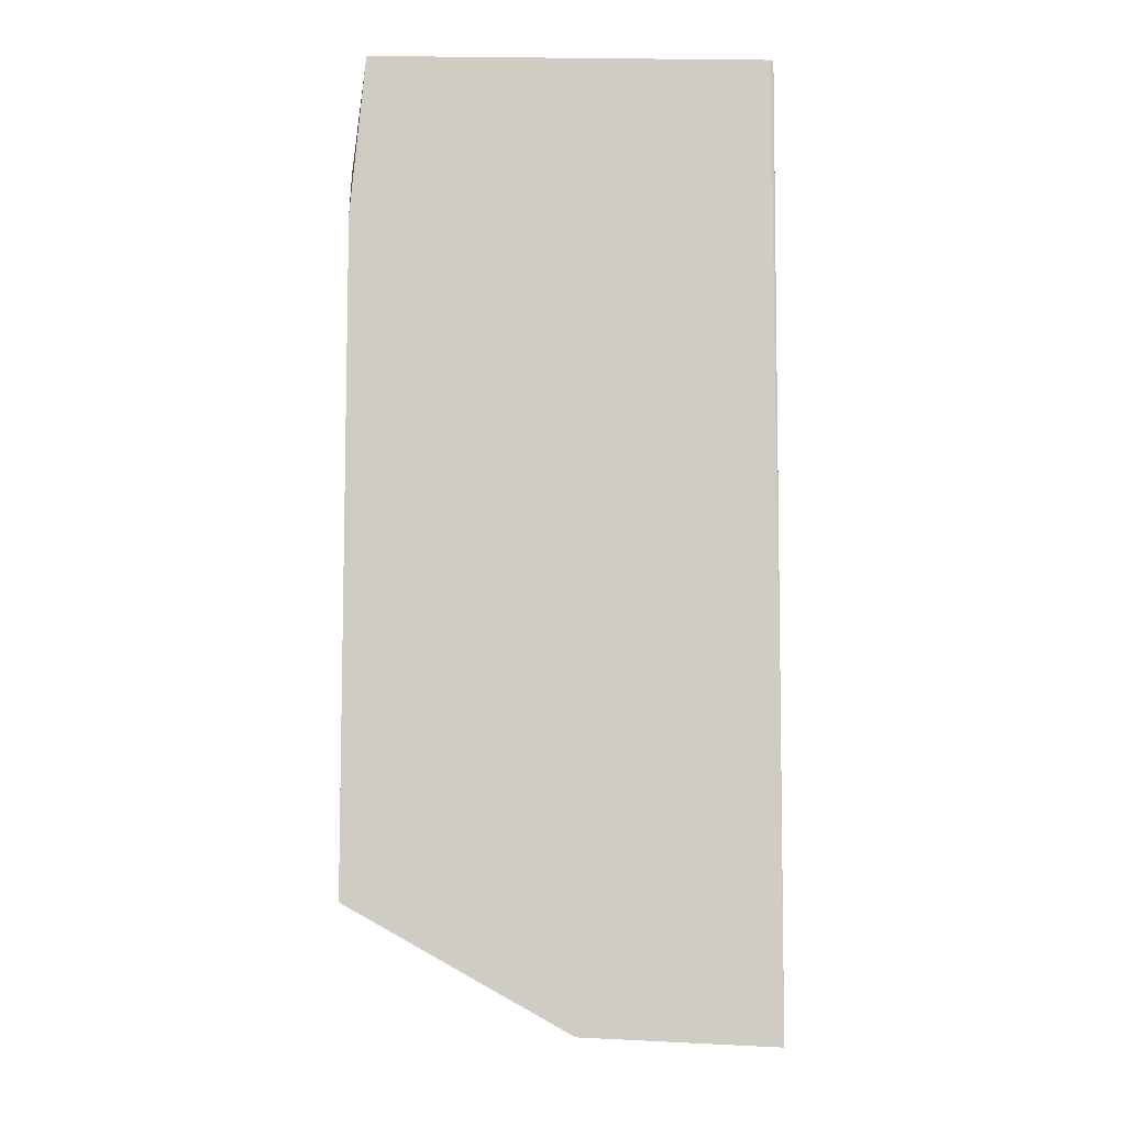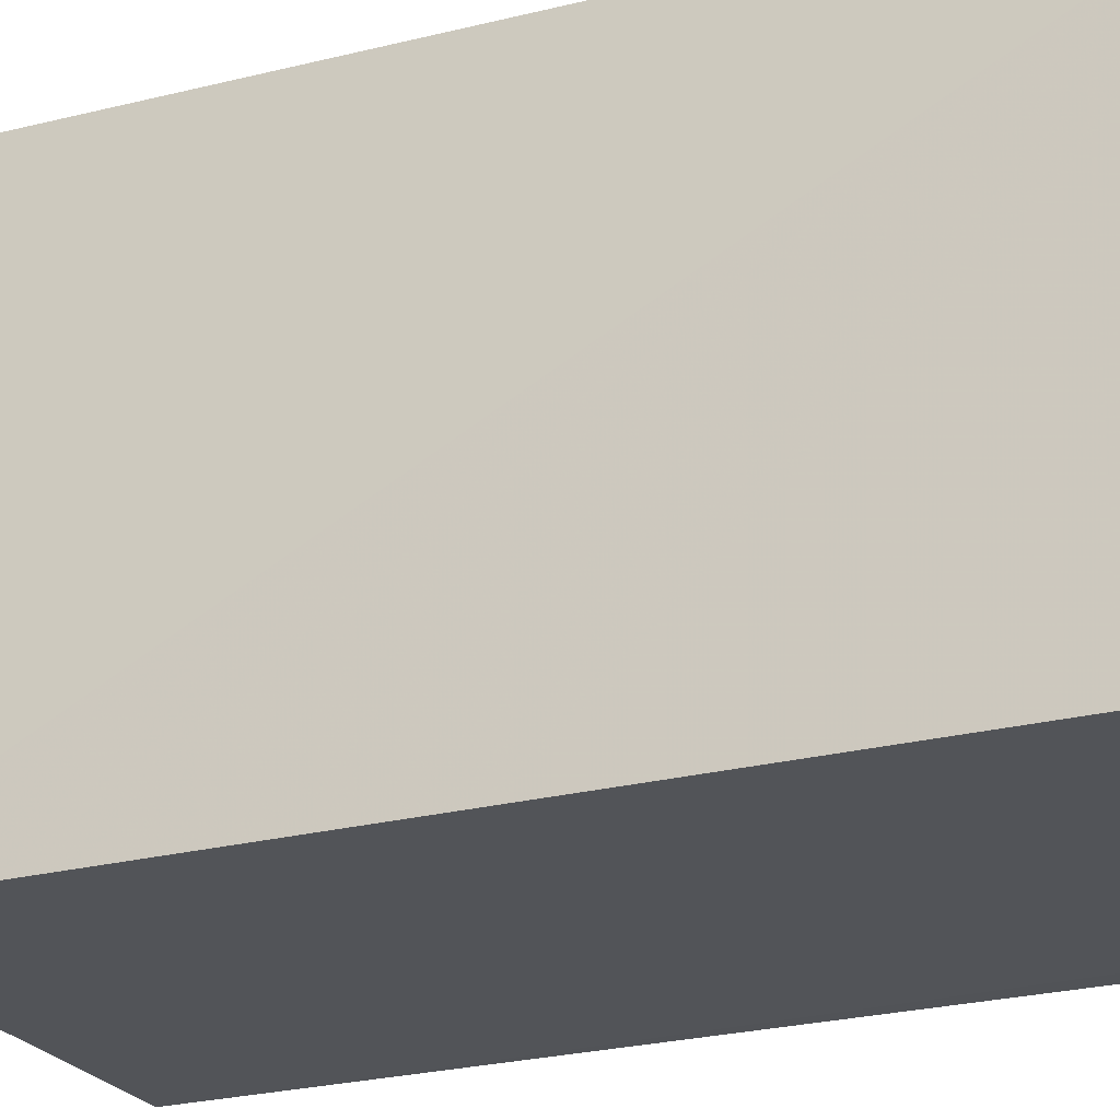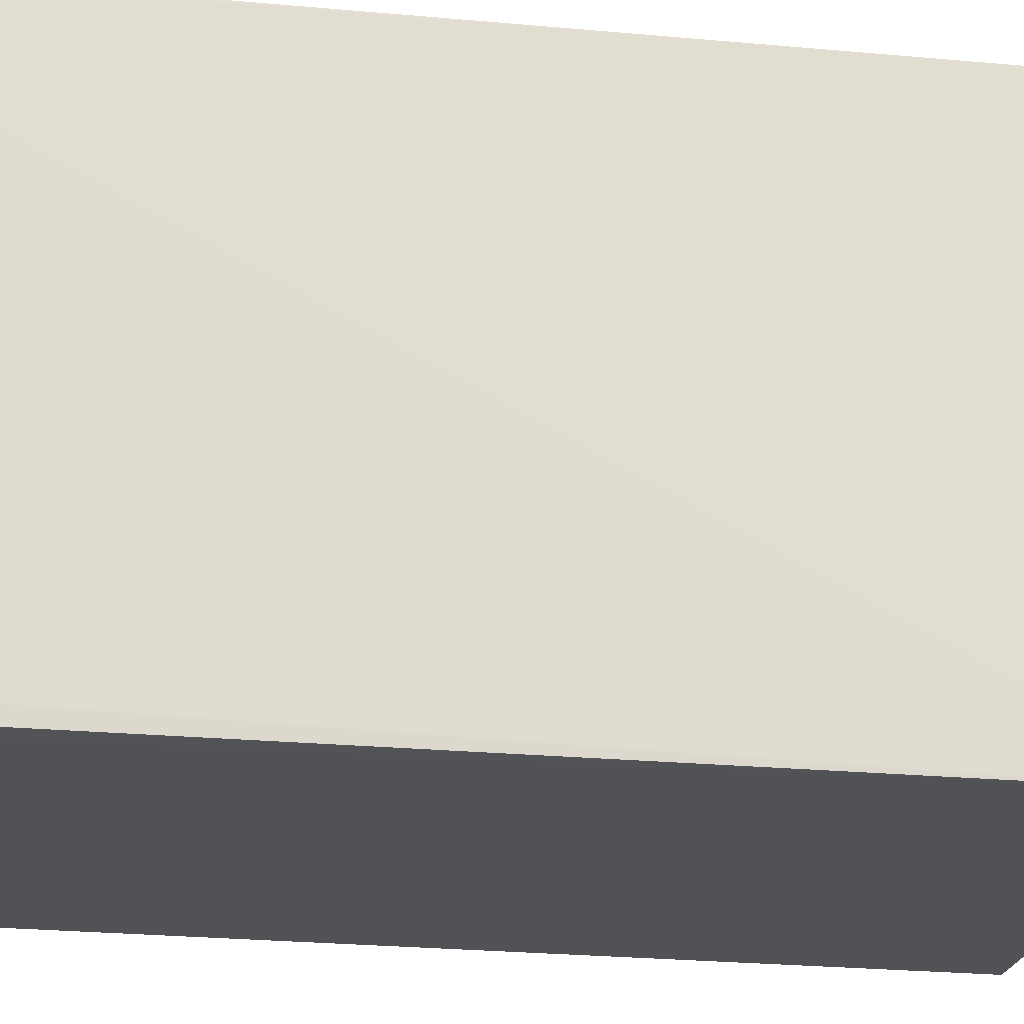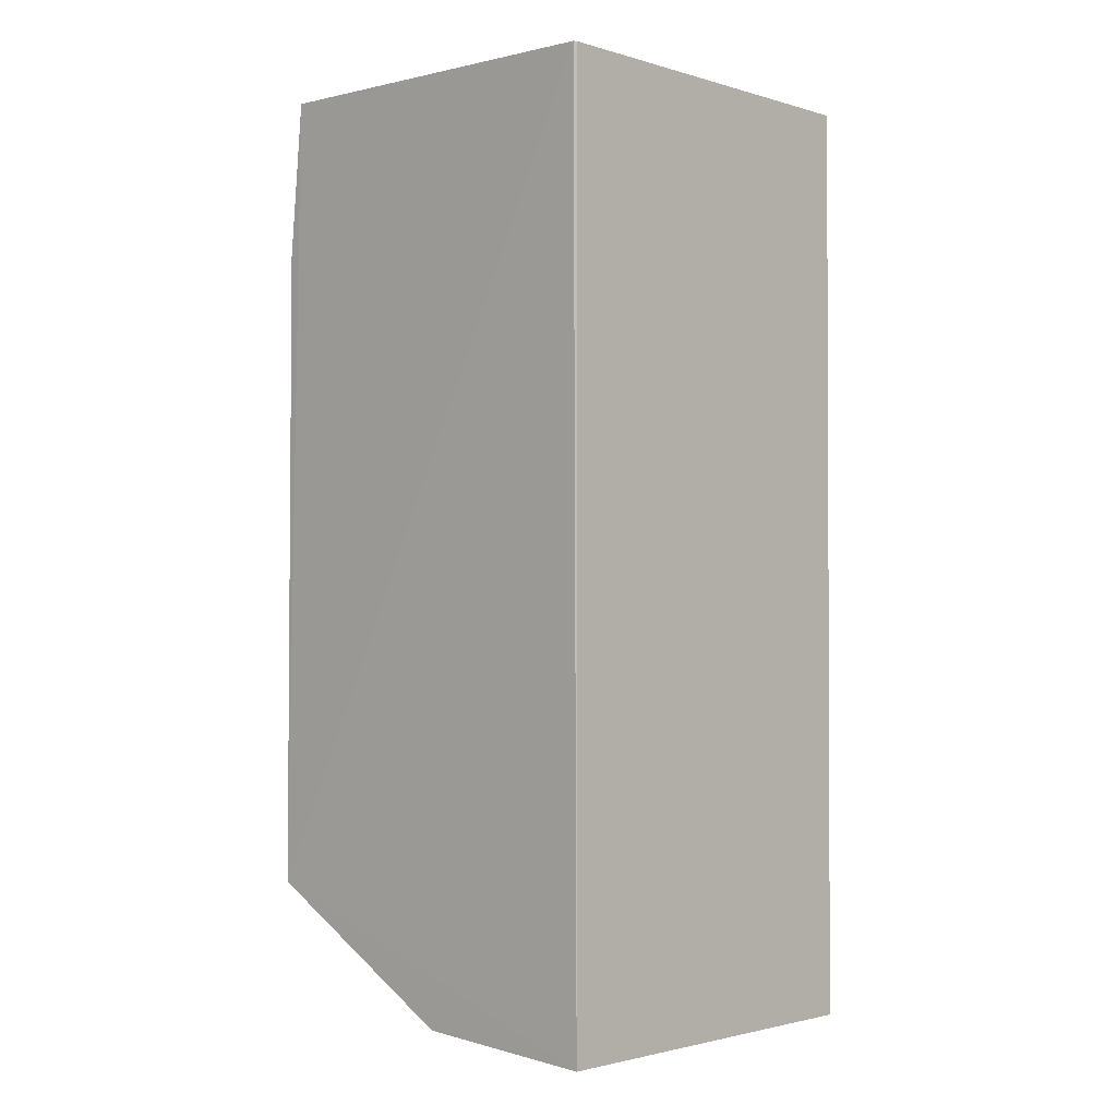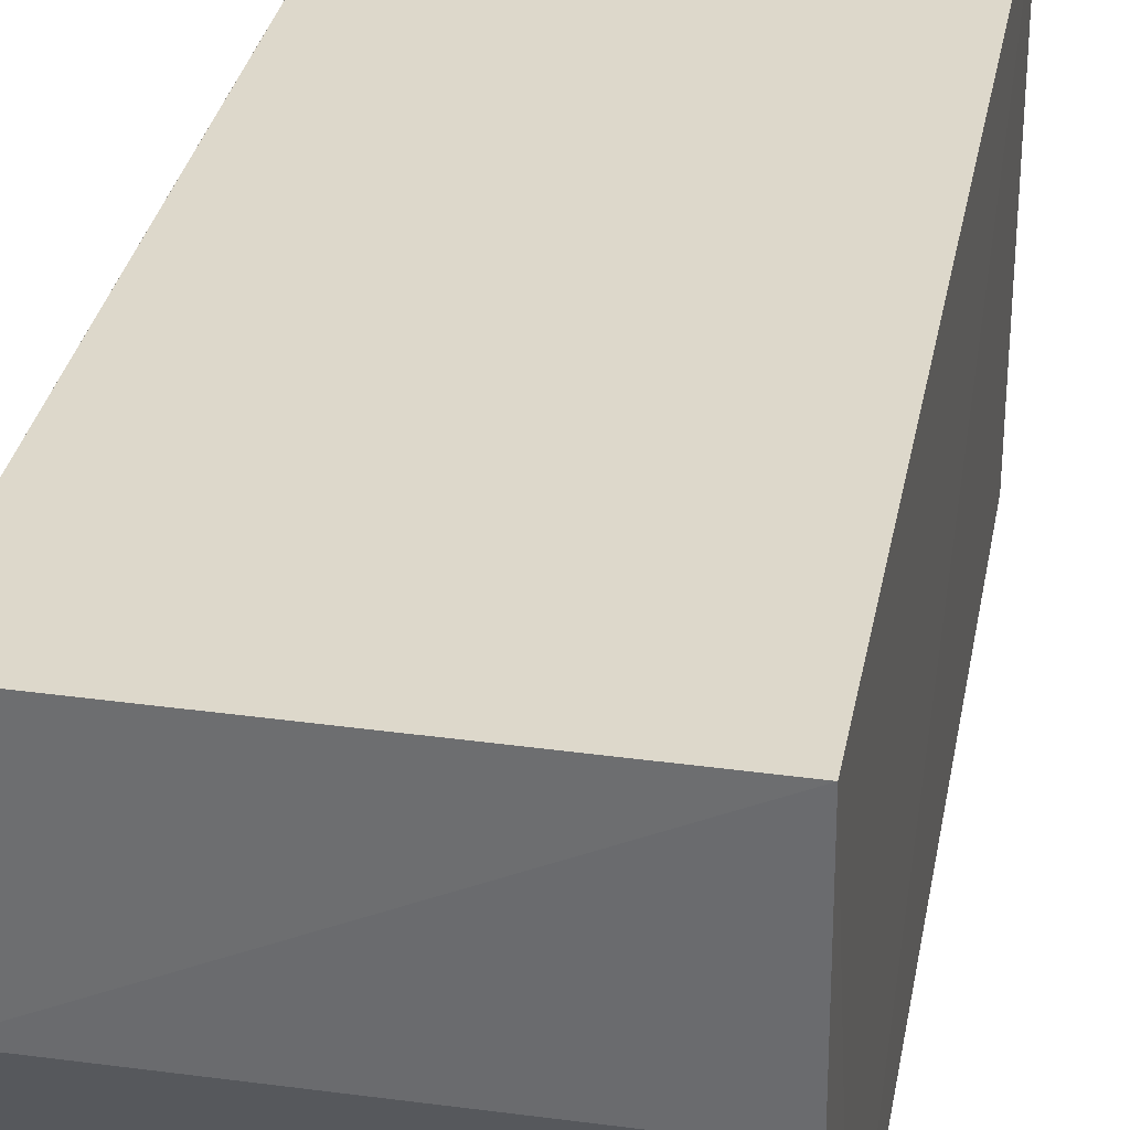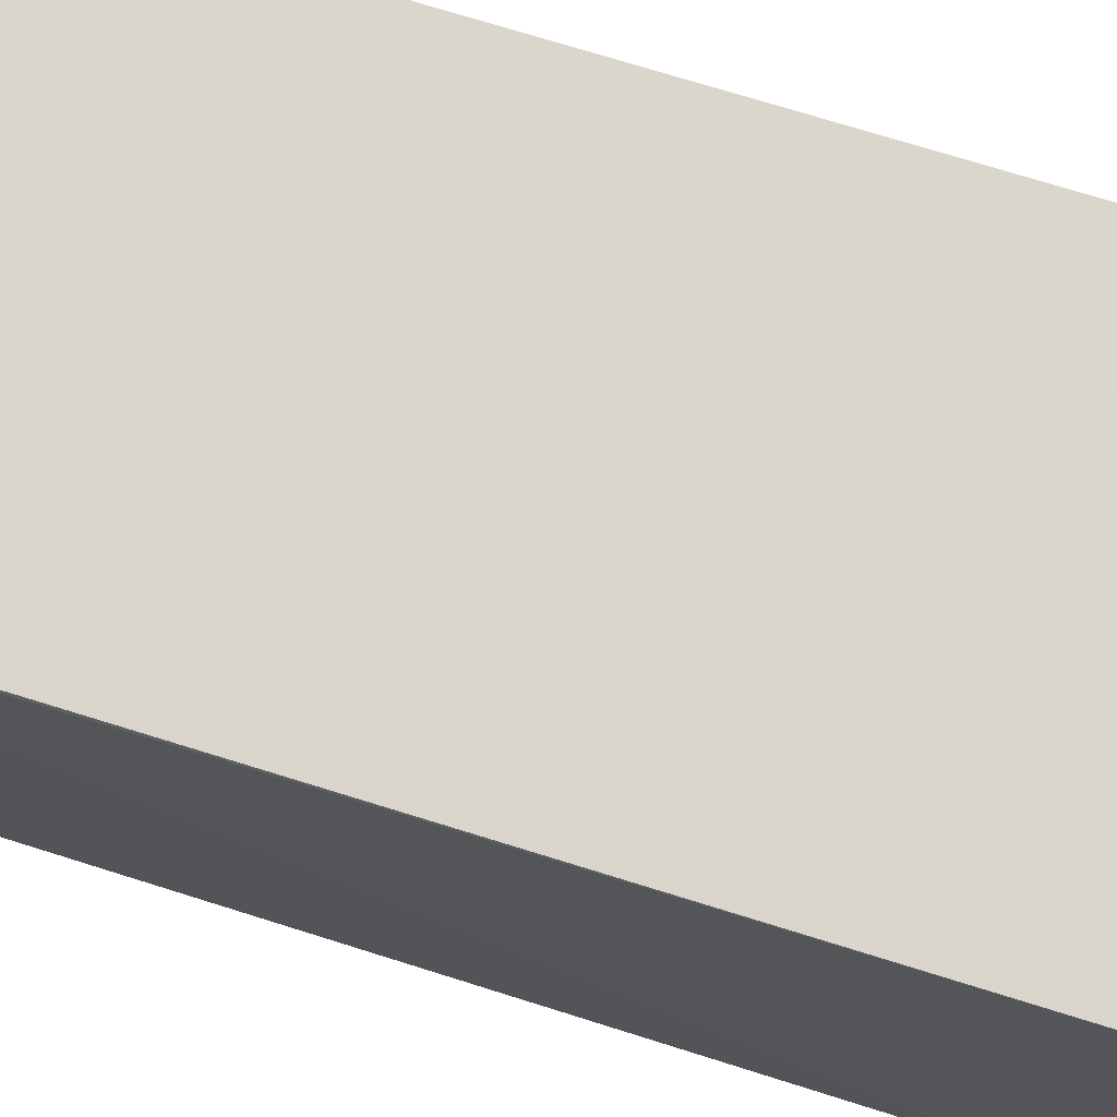
<metadata>
{"format":"obj","ext":"obj","renderer":"f3d","projection":"perspective","resolution":1024,"background":"white","views":[{"elev":-6.1,"azim":-89.0,"up":"+Y"},{"elev":-23.0,"azim":113.8,"up":"+Z"},{"elev":-20.8,"azim":-99.8,"up":"+Z"},{"elev":-0.9,"azim":-46.3,"up":"+Y"},{"elev":31.2,"azim":10.3,"up":"+Z"},{"elev":74.3,"azim":-72.8,"up":"+Z"}]}
</metadata>
<code>
v 0.0008379 0.0307 0.02807
v 0.0008622 -0.03191 0.02816
v 0.0009911 -0.02269 0.0005982
v -0.02487 0.0314 0.001902
v -0.02484 0.03091 0.02819
v -0.0249 -0.03092 0.01539
v 0.0008138 0.03075 0.0007997
v -0.02495 0.03093 0.02802
v 0.0008515 -0.03109 0.01536
v -0.02501 -0.02273 0.00074
v -0.02485 -0.03152 0.02818
v -0.02331 0.02401 0.0008519
v -0.02485 0.02089 0.0008683
v -0.01045 0.03074 0.0009421
v -0.01345 0.02966 0.0009662
f 1 2 3
f 5 2 1
f 7 1 3
f 7 4 1
f 8 5 1
f 8 1 4
f 9 3 2
f 9 2 6
f 10 9 6
f 10 3 9
f 10 8 4
f 11 6 2
f 11 2 5
f 11 5 8
f 11 10 6
f 11 8 10
f 12 7 3
f 12 3 10
f 13 12 10
f 13 10 4
f 13 4 12
f 14 4 7
f 14 7 12
f 15 14 12
f 15 12 4
f 15 4 14

</code>
